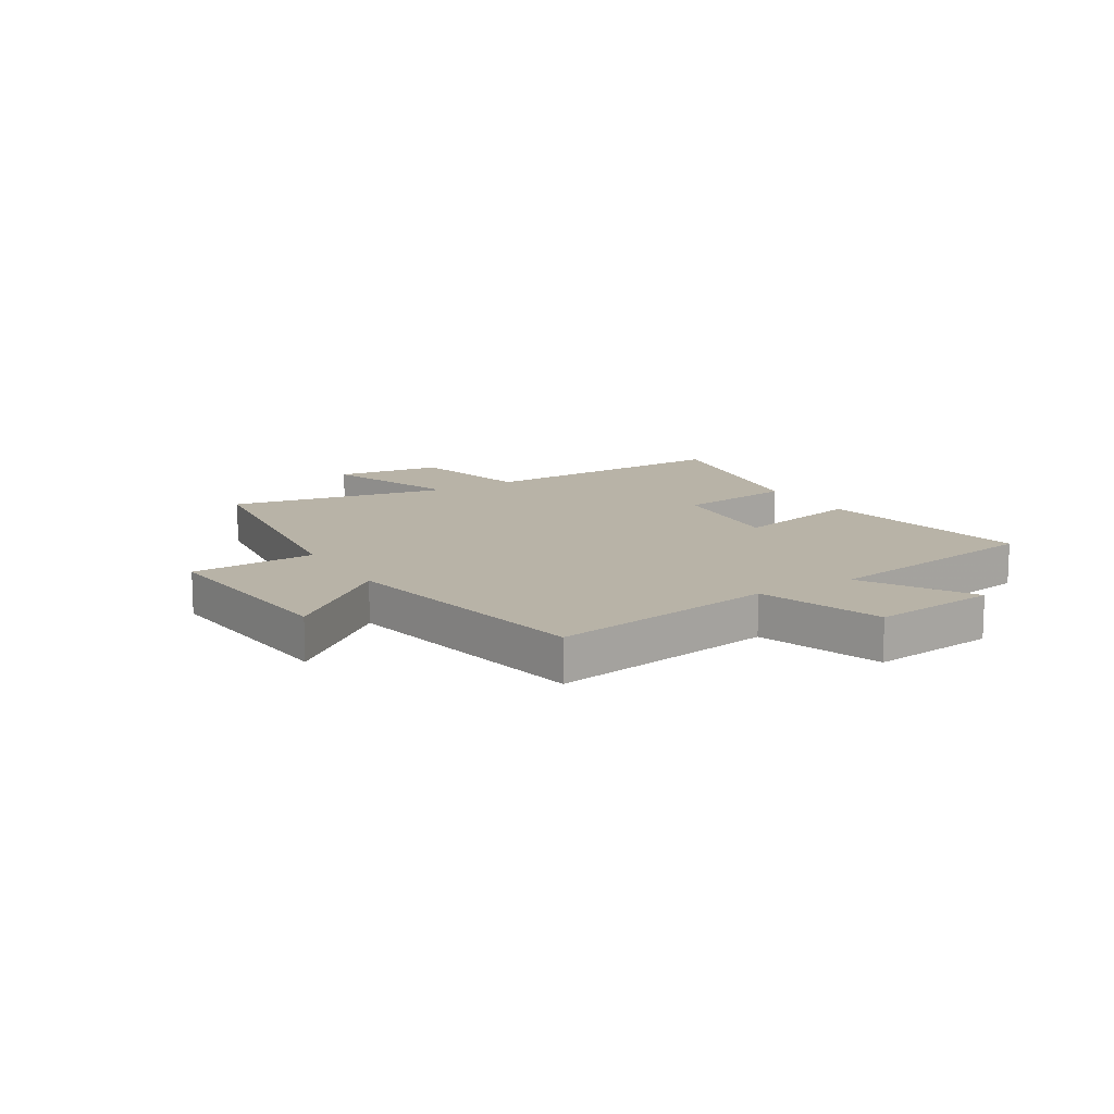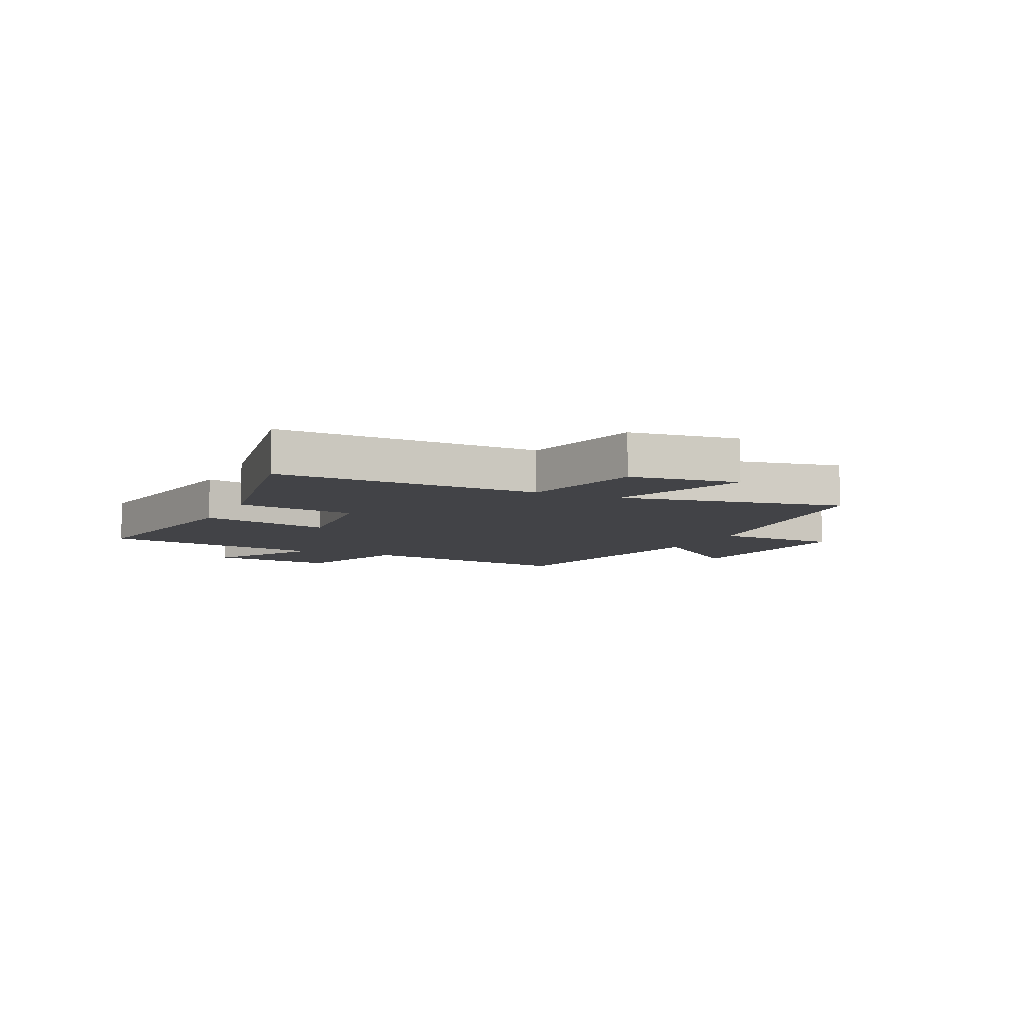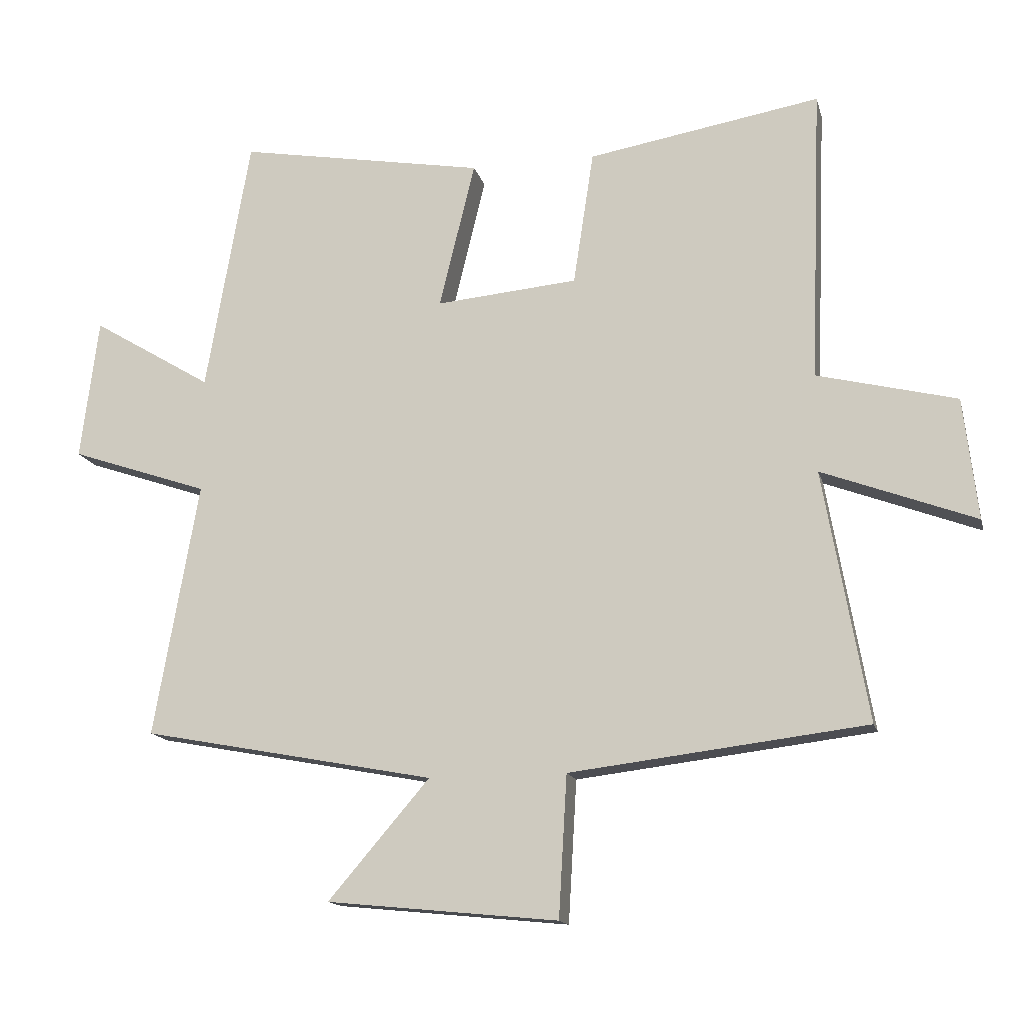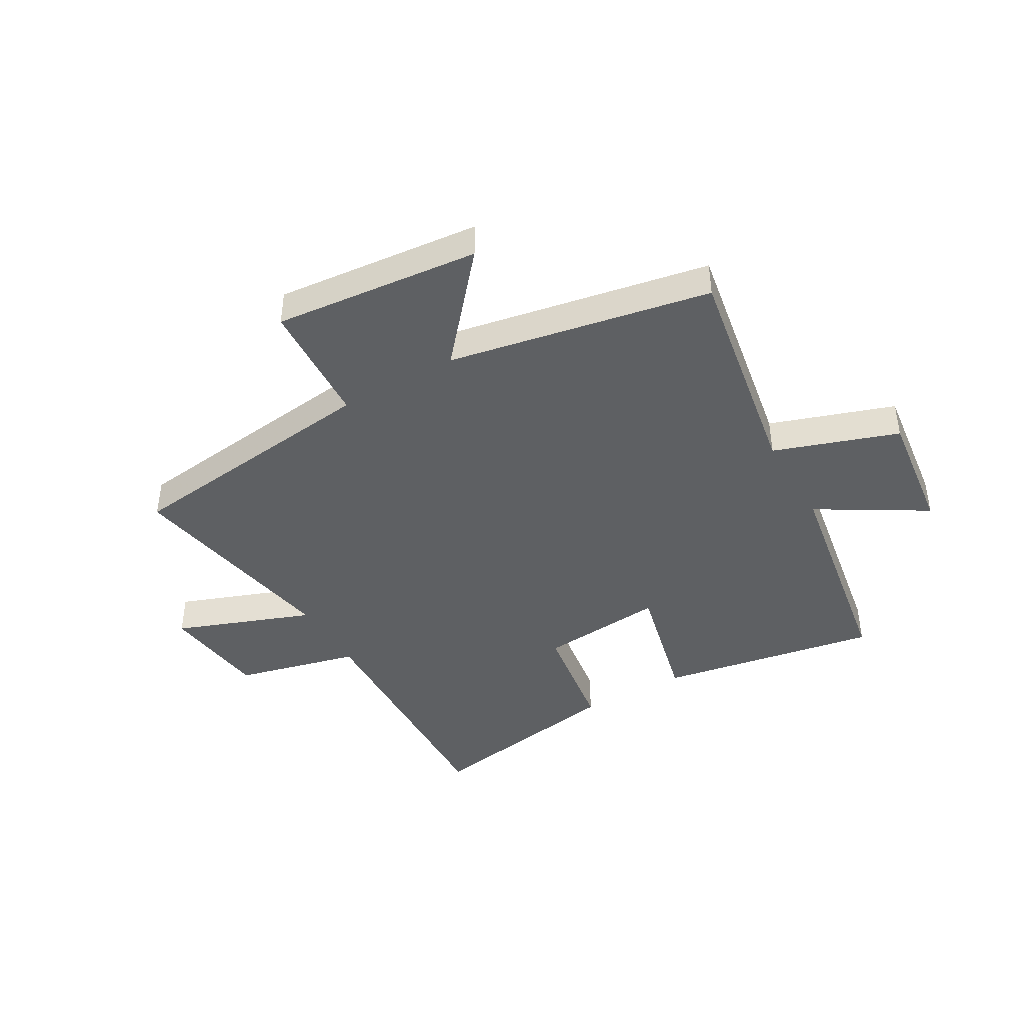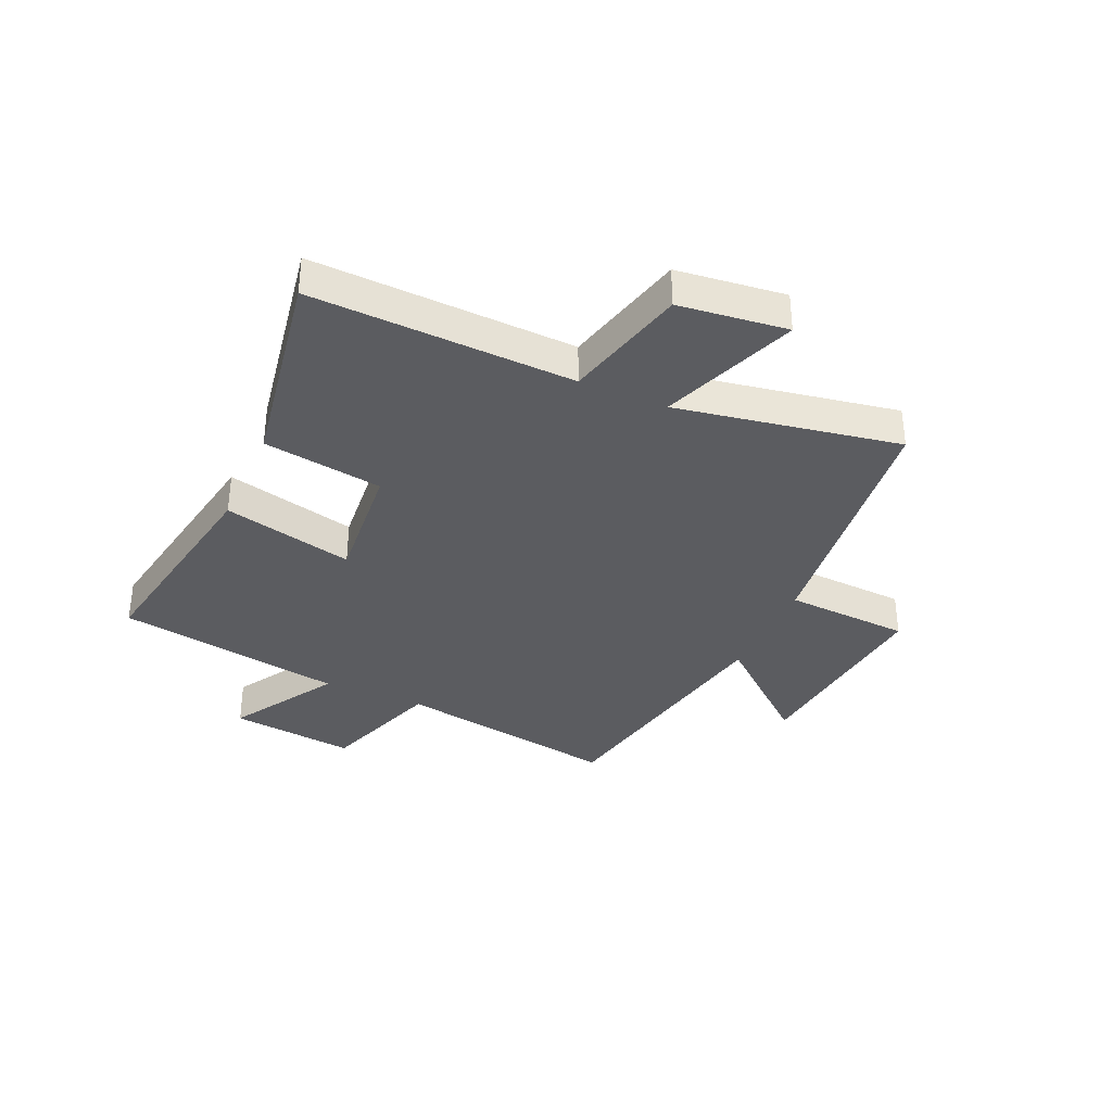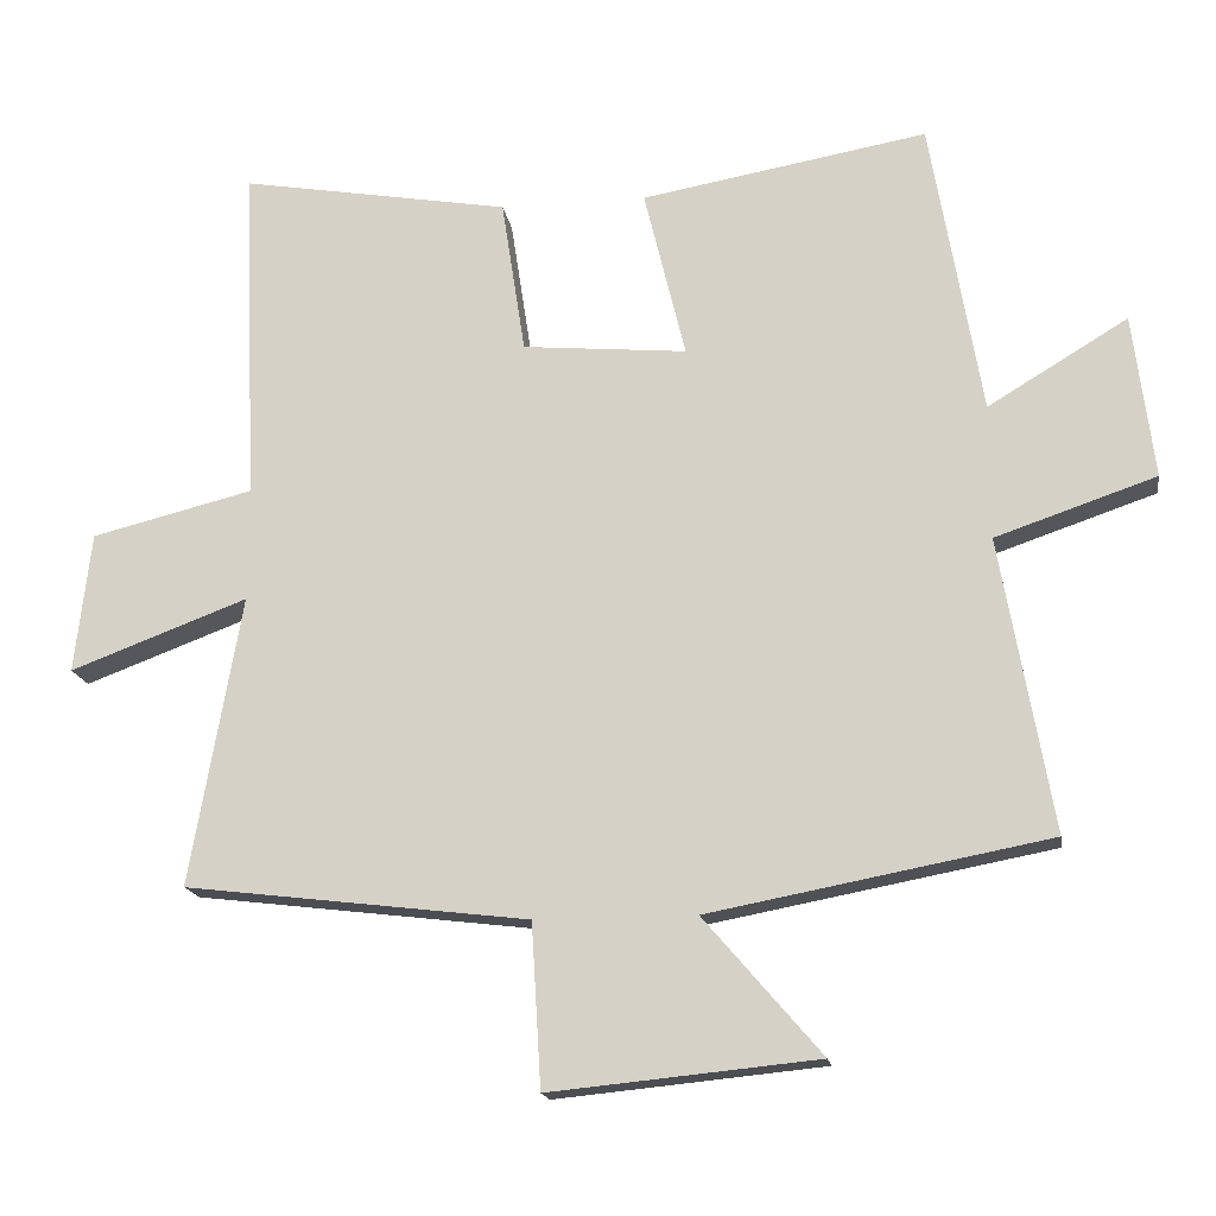
<metadata>
{"format":"obj","ext":"obj","renderer":"f3d","projection":"perspective","resolution":1024,"background":"white","views":[{"elev":12.9,"azim":-120.8,"up":"+Y"},{"elev":-7.4,"azim":65.5,"up":"+Y"},{"elev":-14.8,"azim":13.6,"up":"+Z"},{"elev":-42.4,"azim":-149.9,"up":"+Y"},{"elev":-35.1,"azim":66.1,"up":"+Y"},{"elev":-16.7,"azim":-171.3,"up":"+Z"}]}
</metadata>
<code>
v 0.569 0.07 -0.444
v 0.105 0.07 -0.5
v 0.092 0.07 -0.721
v -0.27 0.07 -0.685
v -0.111 0.07 -0.5
v -0.57 0.07 -0.413
v -0.5 0.07 -0.015
v -0.717 0.07 0.059
v -0.689 0.07 0.281
v -0.5 0.07 0.167
v -0.431 0.07 0.568
v -0.044 0.07 0.5
v -0.1 0.07 0.27
v 0.122 0.07 0.29
v 0.154 0.07 0.5
v 0.518 0.07 0.562
v 0.5 0.07 0.102
v 0.718 0.07 0.048
v 0.74 0.07 -0.142
v 0.5 0.07 -0.052
v 0.569 0 -0.444
v 0.105 0 -0.5
v 0.092 0 -0.721
v -0.27 0 -0.685
v -0.111 0 -0.5
v -0.57 0 -0.413
v -0.5 0 -0.015
v -0.717 0 0.059
v -0.689 0 0.281
v -0.5 0 0.167
v -0.431 0 0.568
v -0.044 0 0.5
v -0.1 0 0.27
v 0.122 0 0.29
v 0.154 0 0.5
v 0.518 0 0.562
v 0.5 0 0.102
v 0.718 0 0.048
v 0.74 0 -0.142
v 0.5 0 -0.052
f 17 18 19 20
f 14 15 16 17
f 13 14 17 20
f 10 11 12 13
f 20 1 2
f 13 20 2
f 10 13 2
f 7 8 9 10
f 5 6 7
f 10 2 3
f 7 10 3
f 5 7 3
f 3 4 5
f 40 39 38 37
f 37 36 35 34
f 40 37 34 33
f 33 32 31 30
f 22 21 40
f 22 40 33
f 22 33 30
f 30 29 28 27
f 27 26 25
f 23 22 30
f 23 30 27
f 23 27 25
f 25 24 23
f 1 21 22 2
f 2 22 23 3
f 3 23 24 4
f 4 24 25 5
f 5 25 26 6
f 6 26 27 7
f 7 27 28 8
f 8 28 29 9
f 9 29 30 10
f 10 30 31 11
f 11 31 32 12
f 12 32 33 13
f 13 33 34 14
f 14 34 35 15
f 15 35 36 16
f 16 36 37 17
f 17 37 38 18
f 18 38 39 19
f 19 39 40 20
f 20 40 21 1

</code>
